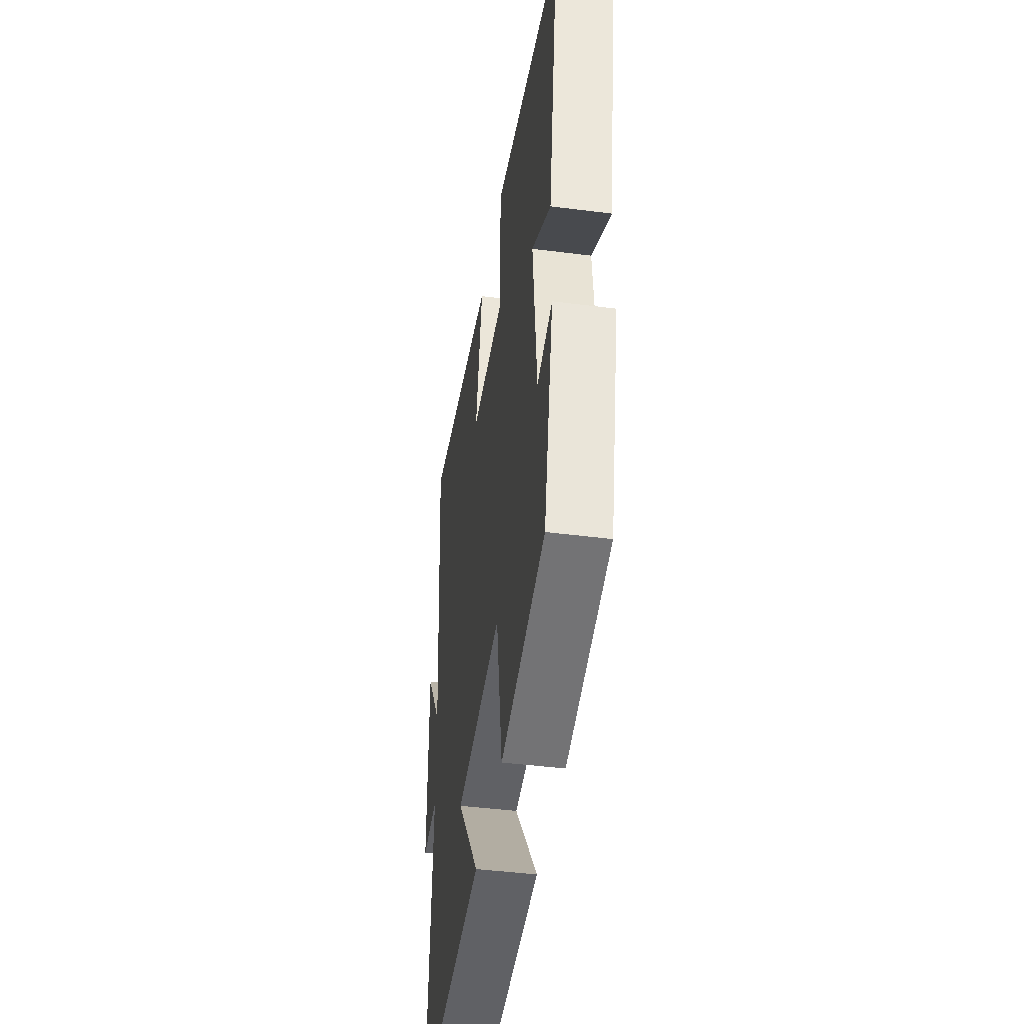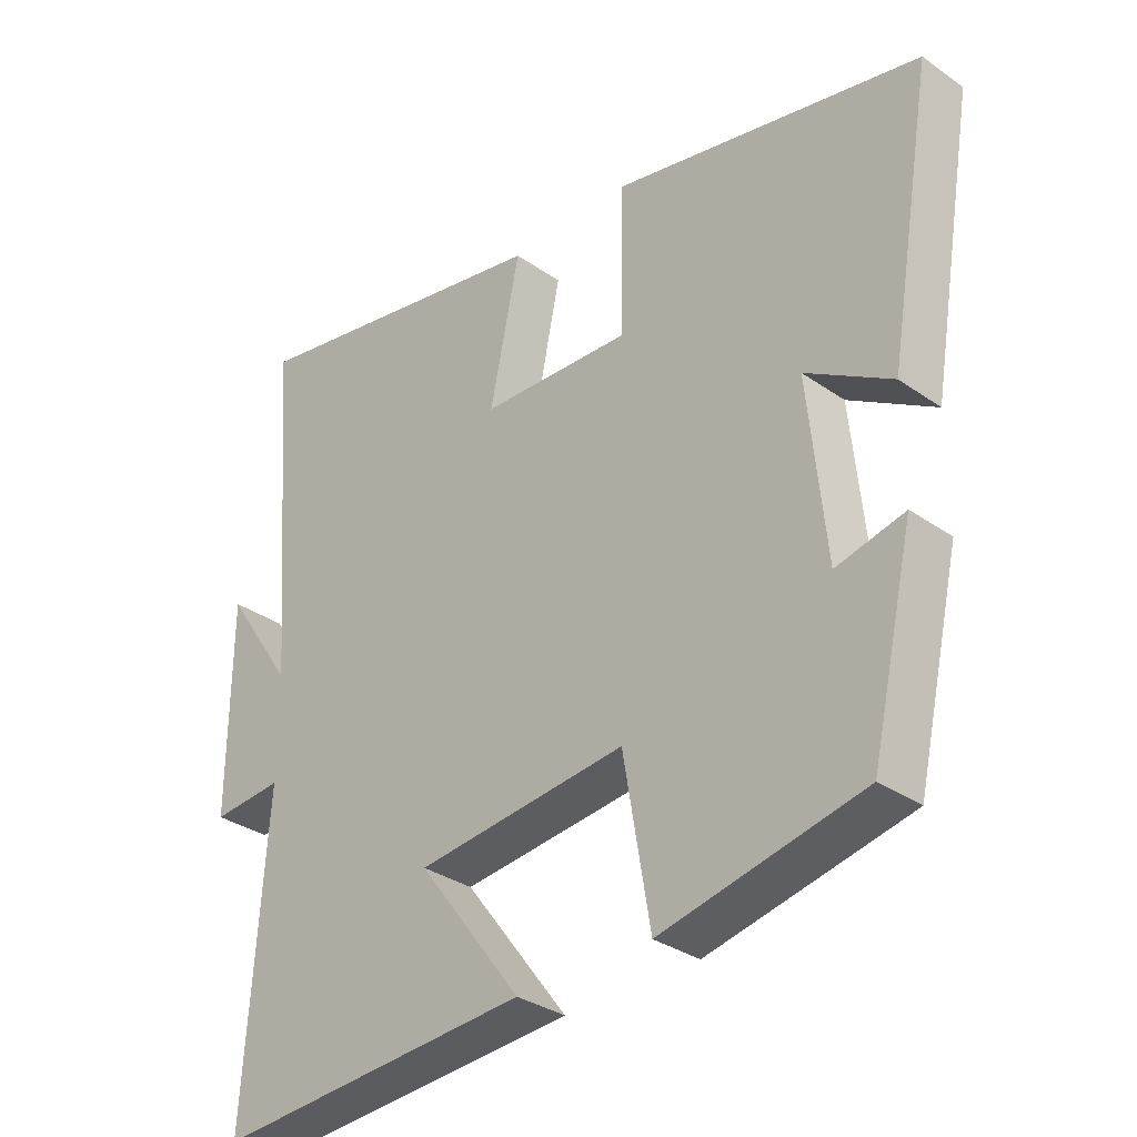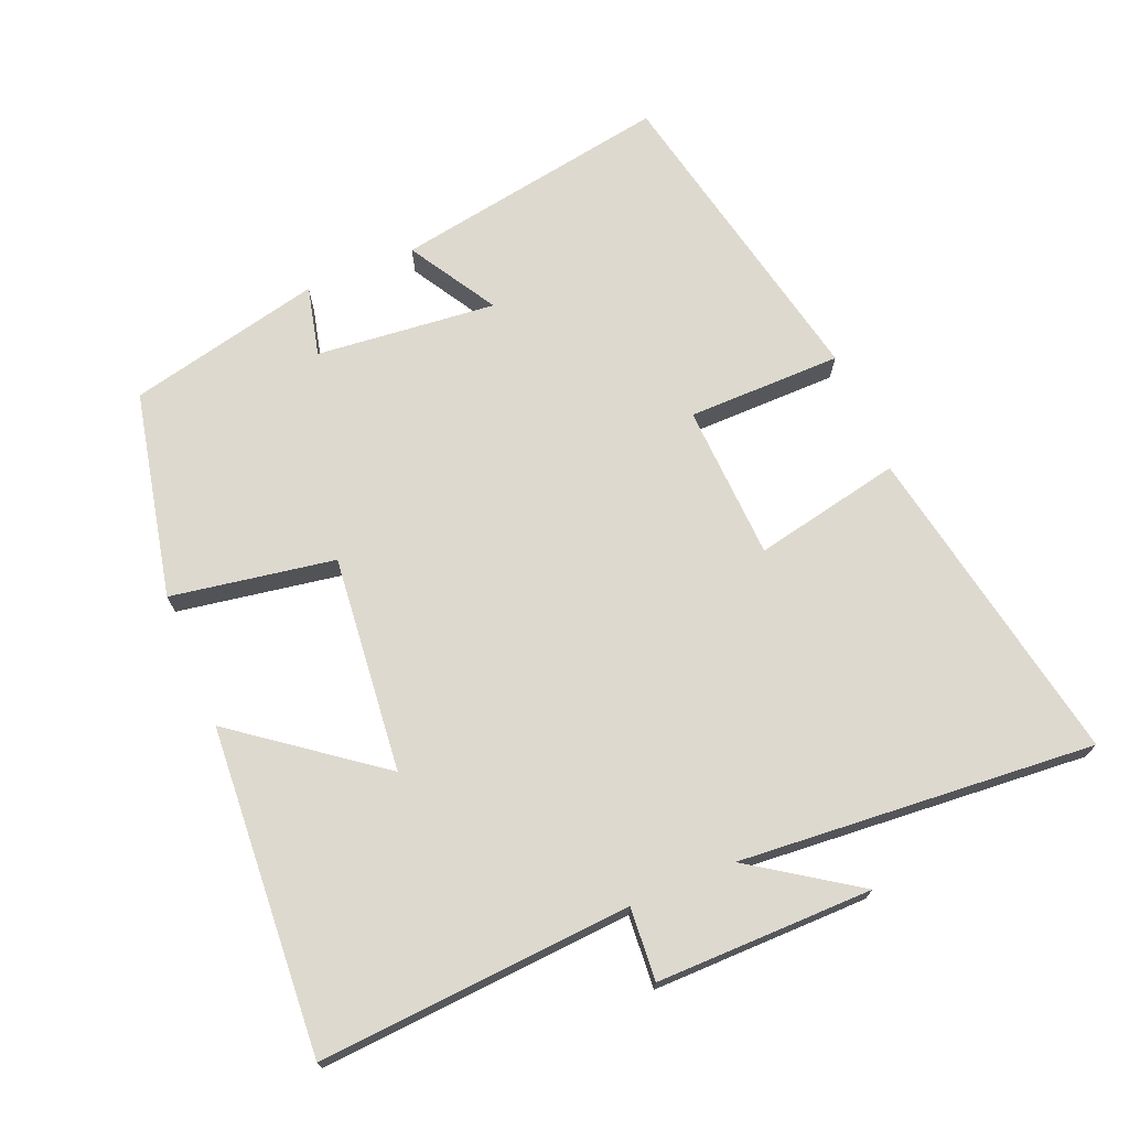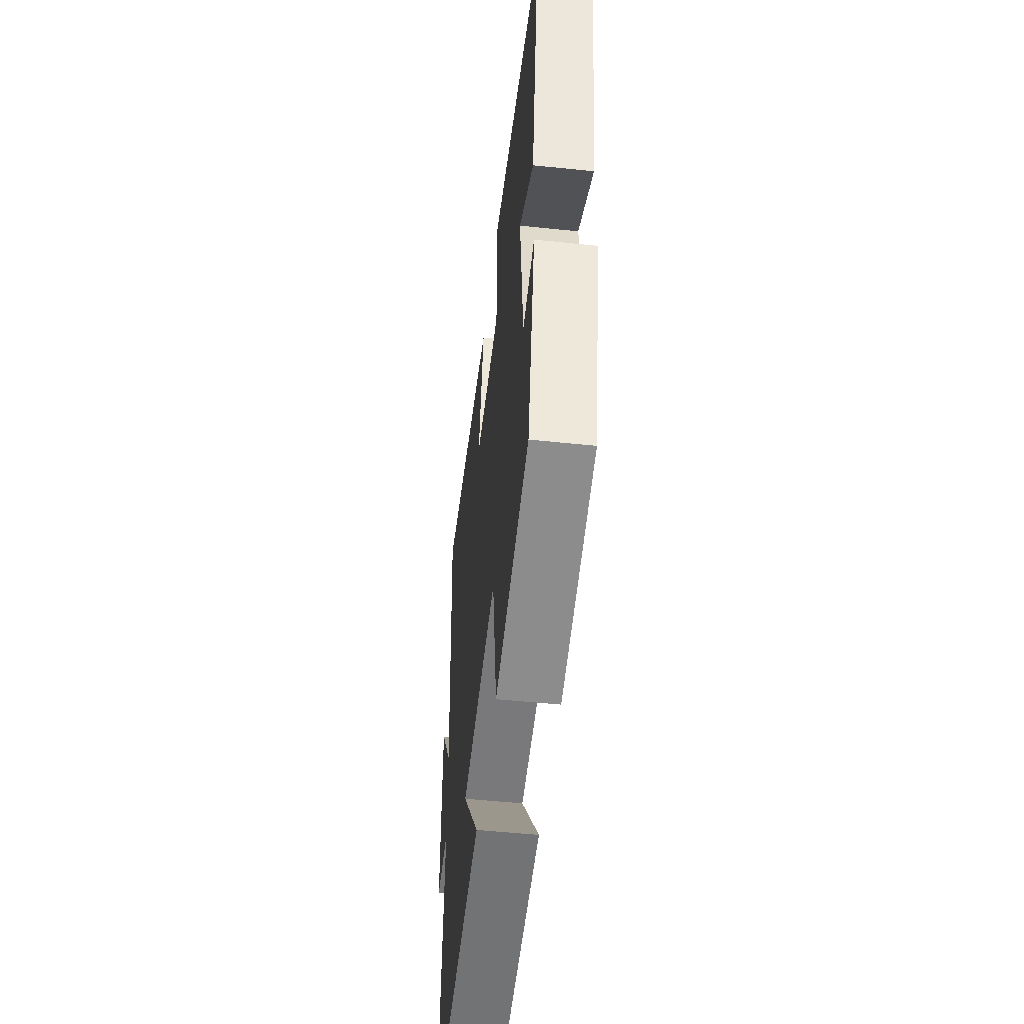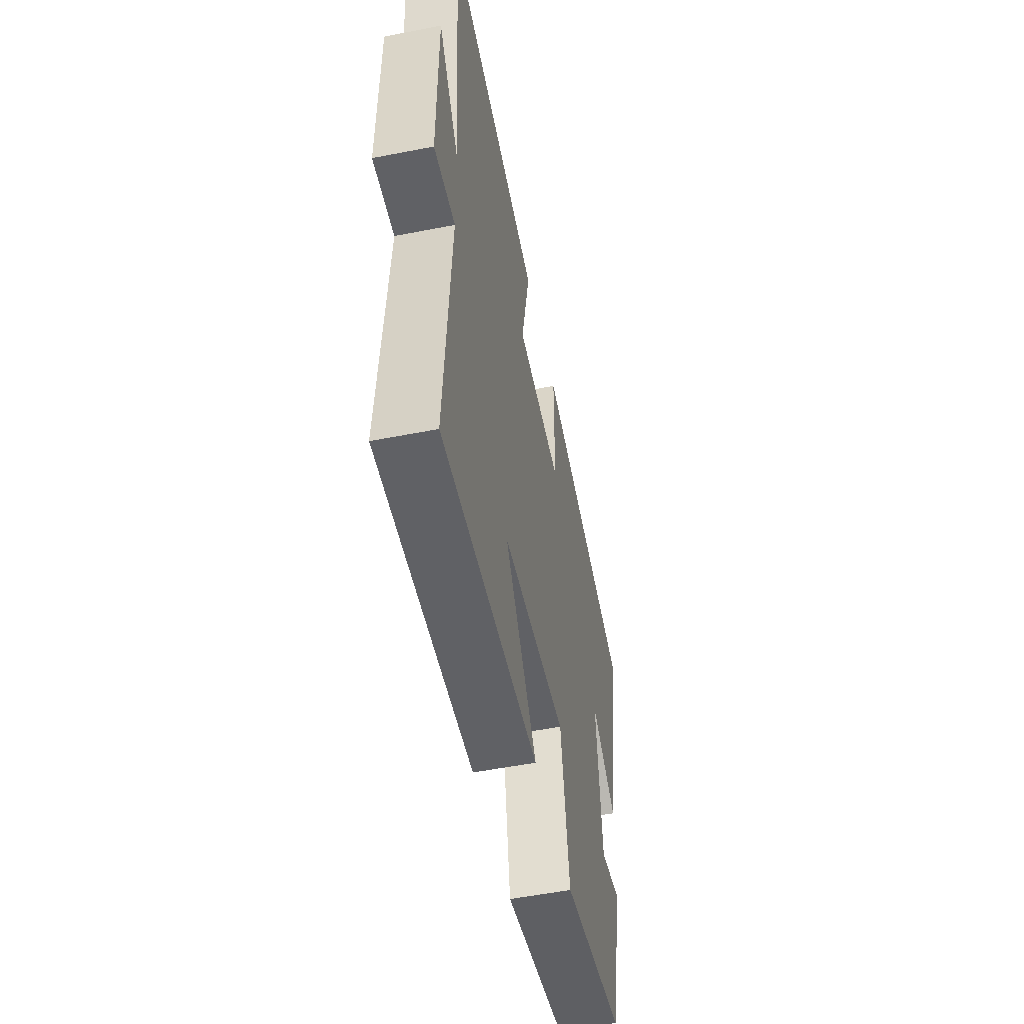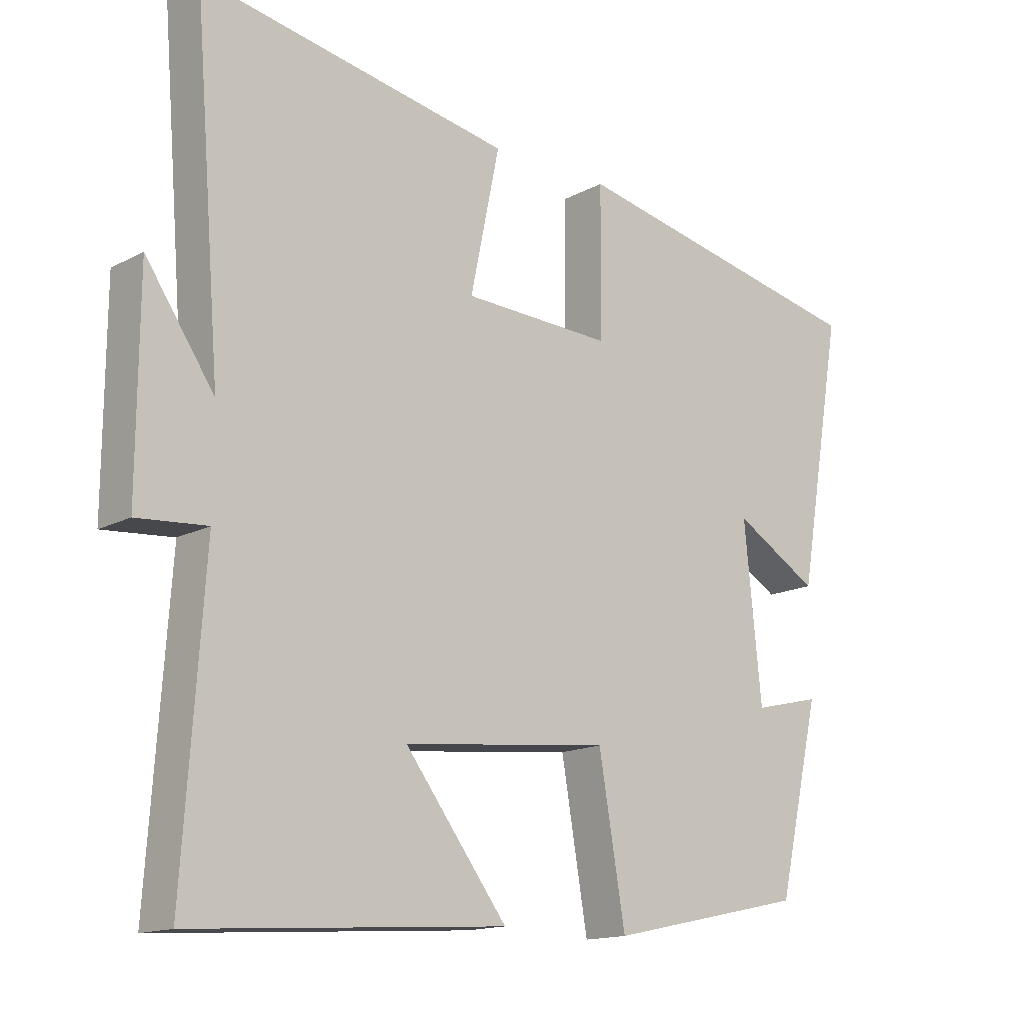
<metadata>
{"format":"obj","ext":"obj","renderer":"f3d","projection":"perspective","resolution":1024,"background":"white","views":[{"elev":-43.8,"azim":81.4,"up":"+Z"},{"elev":-32.6,"azim":45.8,"up":"+Z"},{"elev":71.6,"azim":-112.6,"up":"+Y"},{"elev":-52.0,"azim":83.5,"up":"+Z"},{"elev":-53.8,"azim":-78.2,"up":"+Z"},{"elev":-14.8,"azim":-41.1,"up":"+Z"}]}
</metadata>
<code>
v 0.568 0.07 0.403
v 0.5 0.07 0.004
v 0.373 0.07 0.08
v 0.399 0.07 -0.18
v 0.5 0.07 -0.156
v 0.436 0.07 -0.436
v 0.138 0.07 -0.5
v 0.098 0.07 -0.264
v -0.214 0.07 -0.296
v -0.06 0.07 -0.5
v -0.531 0.07 -0.531
v -0.5 0.07 -0.079
v -0.605 0.07 -0.087
v -0.603 0.07 0.225
v -0.5 0.07 0.073
v -0.541 0.07 0.587
v -0.073 0.07 0.5
v -0.117 0.07 0.287
v 0.107 0.07 0.277
v 0.109 0.07 0.5
v 0.568 0 0.403
v 0.5 0 0.004
v 0.373 0 0.08
v 0.399 0 -0.18
v 0.5 0 -0.156
v 0.436 0 -0.436
v 0.138 0 -0.5
v 0.098 0 -0.264
v -0.214 0 -0.296
v -0.06 0 -0.5
v -0.531 0 -0.531
v -0.5 0 -0.079
v -0.605 0 -0.087
v -0.603 0 0.225
v -0.5 0 0.073
v -0.541 0 0.587
v -0.073 0 0.5
v -0.117 0 0.287
v 0.107 0 0.277
v 0.109 0 0.5
f 19 20 1 2
f 15 16 17 18
f 15 18 19
f 12 13 14 15
f 12 15 19
f 9 10 11 12
f 8 9 12 19
f 4 5 6 7
f 3 4 7 8
f 19 2 3
f 3 8 19
f 22 21 40 39
f 38 37 36 35
f 39 38 35
f 35 34 33 32
f 39 35 32
f 32 31 30 29
f 39 32 29 28
f 27 26 25 24
f 28 27 24 23
f 23 22 39
f 39 28 23
f 1 21 22 2
f 2 22 23 3
f 3 23 24 4
f 4 24 25 5
f 5 25 26 6
f 6 26 27 7
f 7 27 28 8
f 8 28 29 9
f 9 29 30 10
f 10 30 31 11
f 11 31 32 12
f 12 32 33 13
f 13 33 34 14
f 14 34 35 15
f 15 35 36 16
f 16 36 37 17
f 17 37 38 18
f 18 38 39 19
f 19 39 40 20
f 20 40 21 1

</code>
